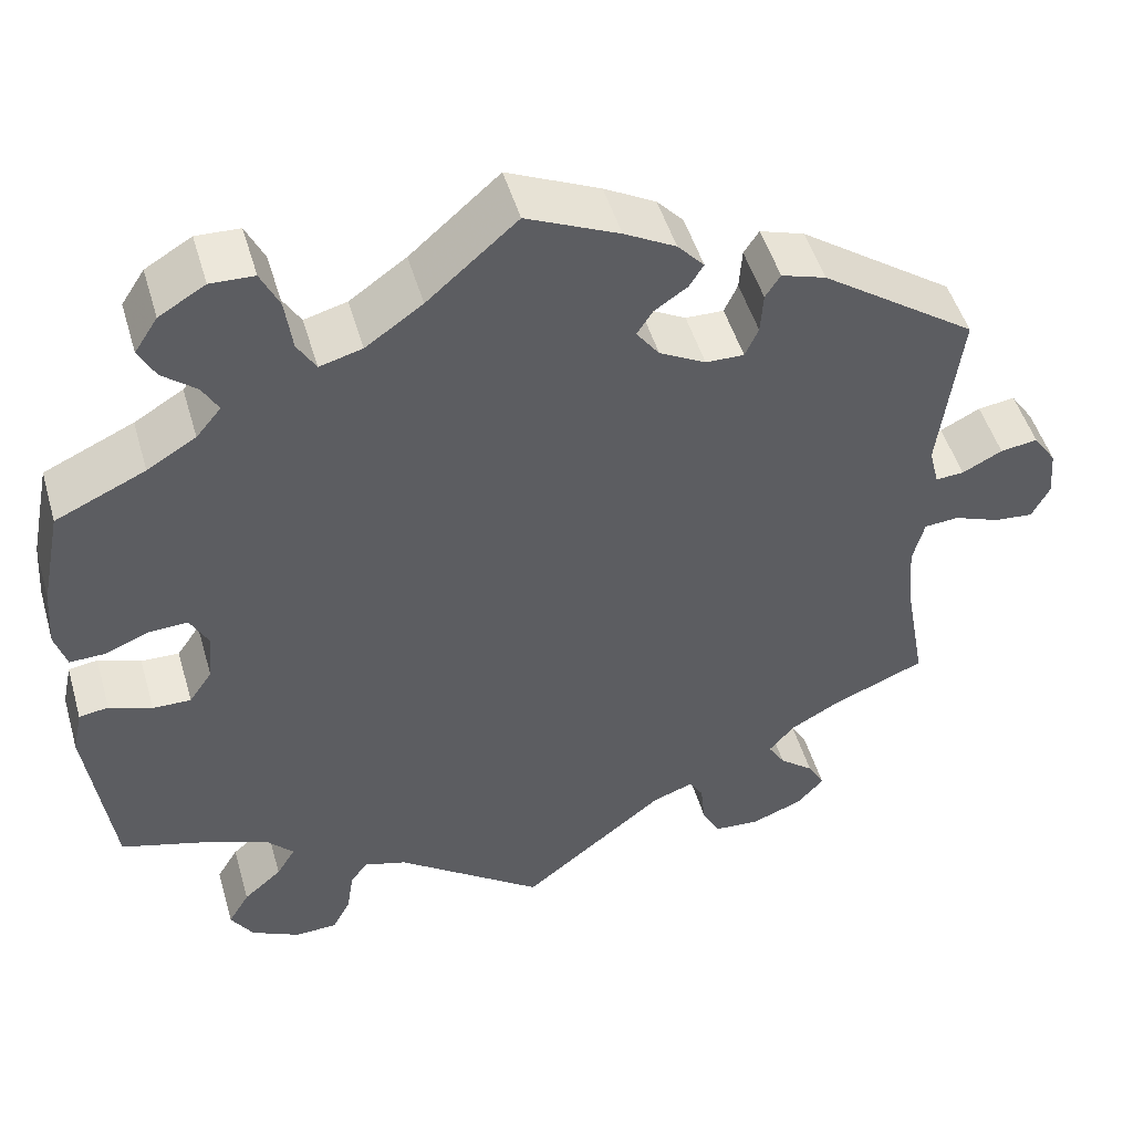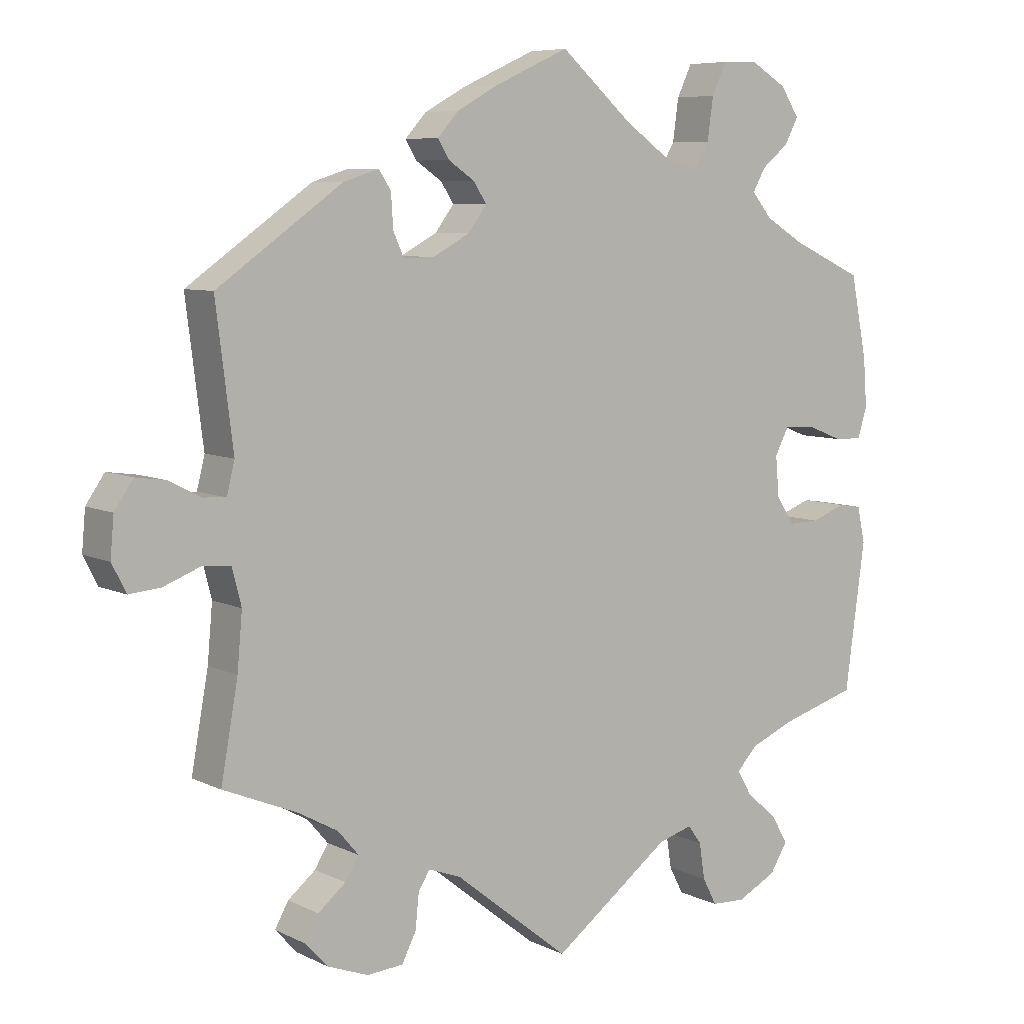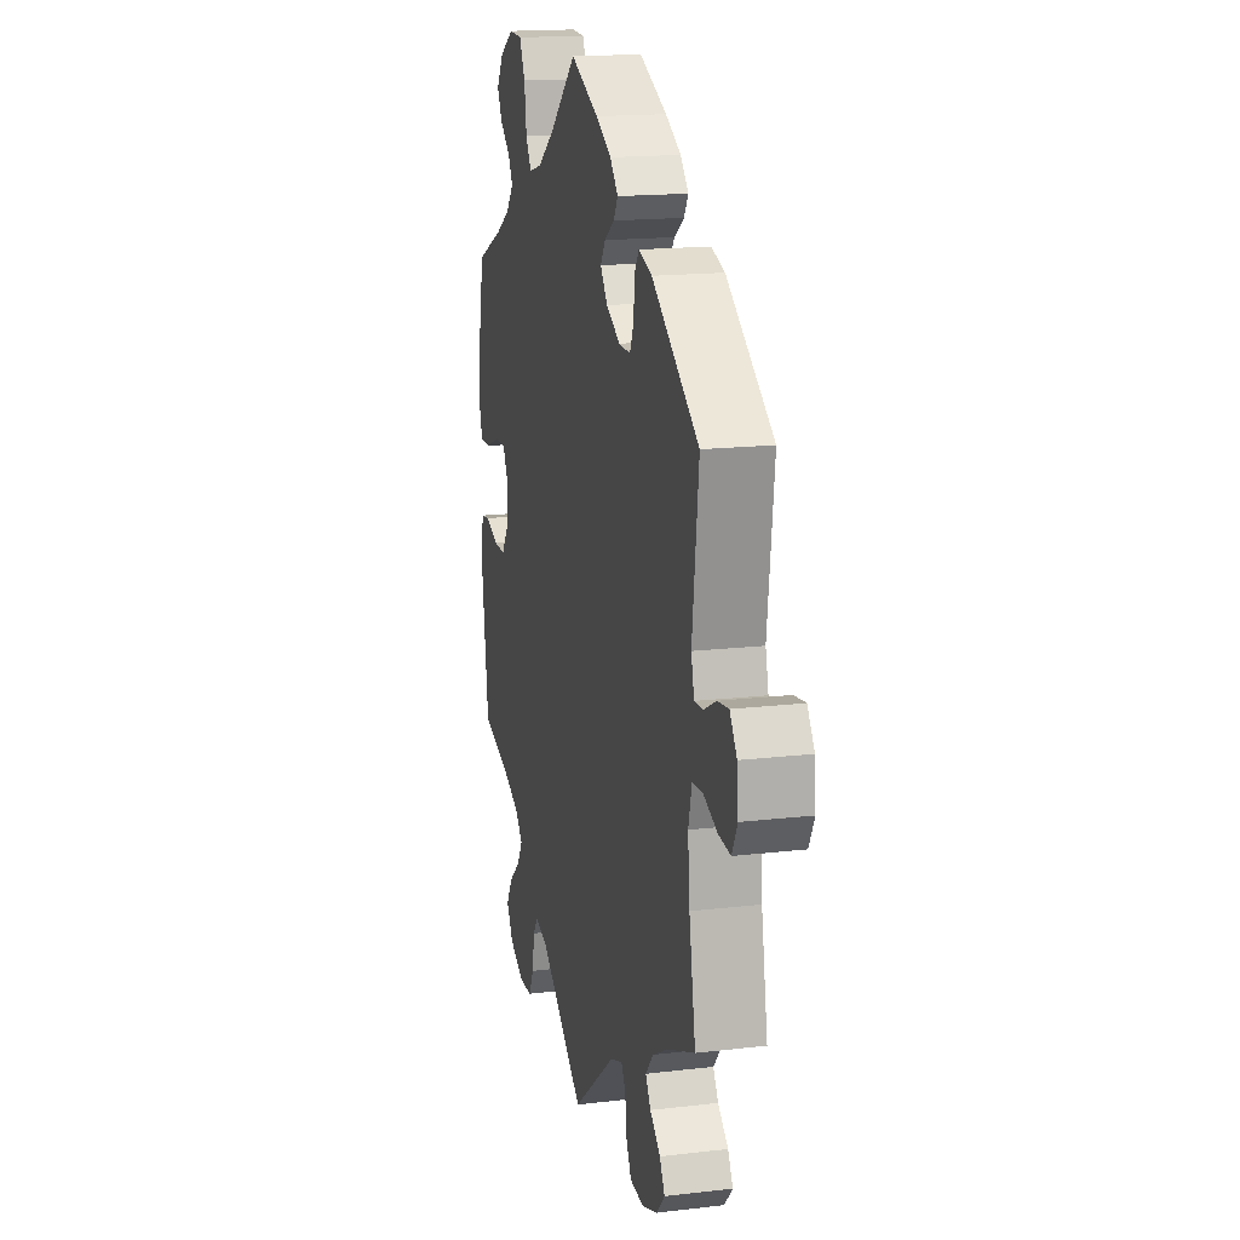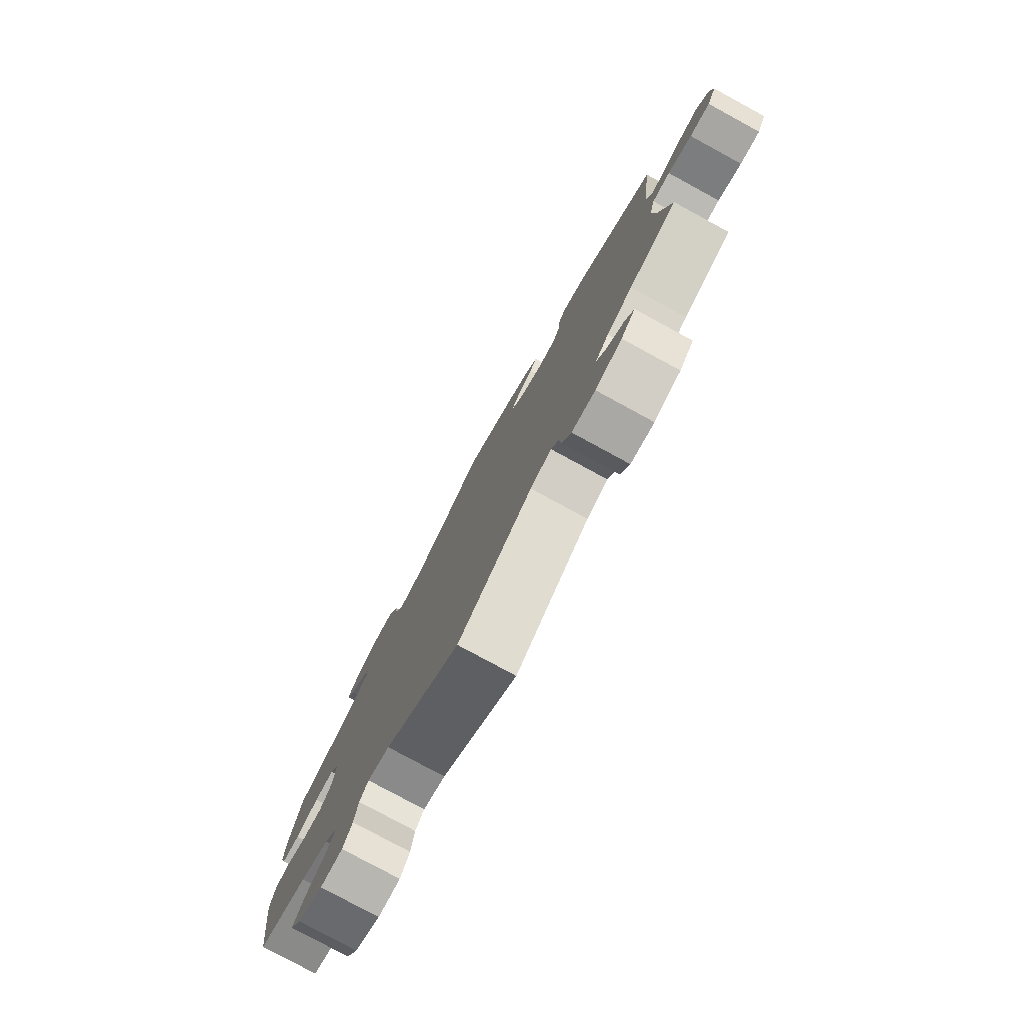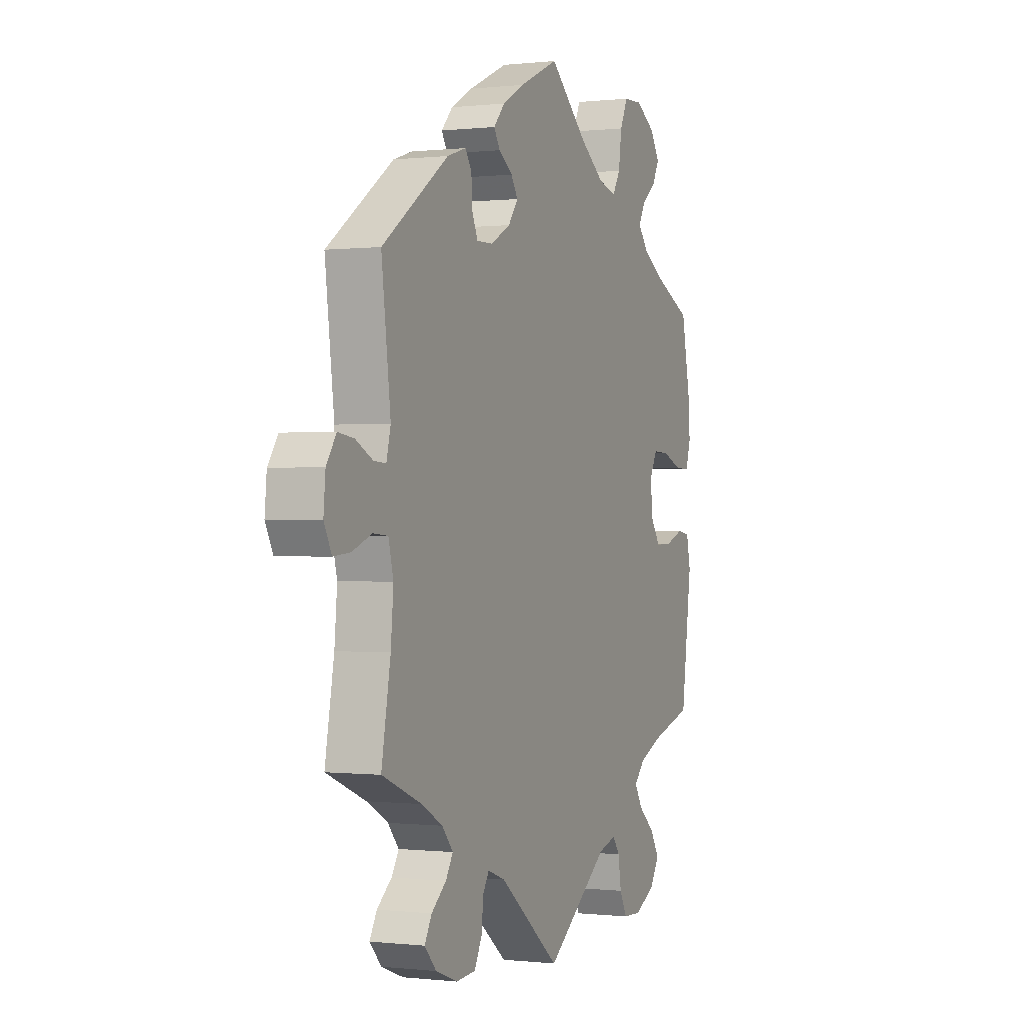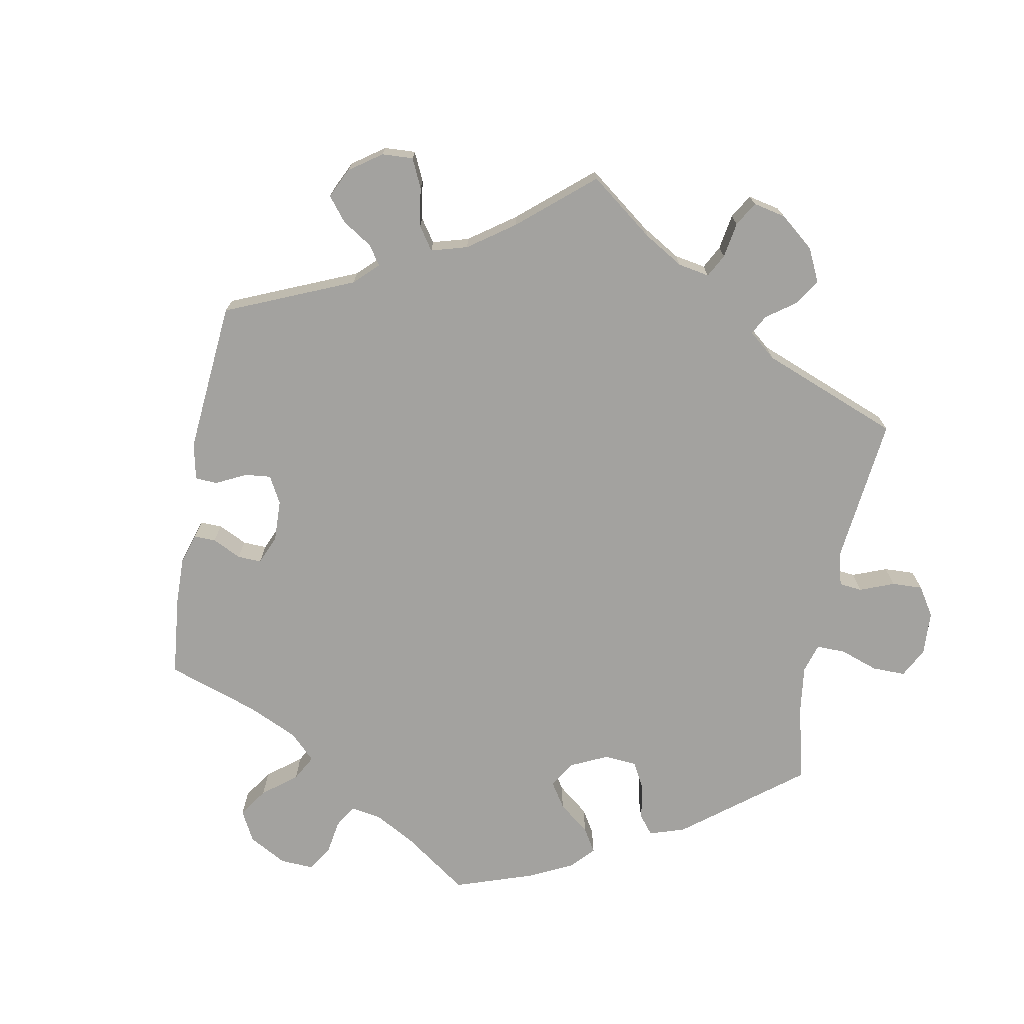
<metadata>
{"format":"obj","ext":"obj","renderer":"f3d","projection":"perspective","resolution":1024,"background":"white","views":[{"elev":49.3,"azim":-16.1,"up":"+Z"},{"elev":7.2,"azim":143.7,"up":"+Z"},{"elev":16.8,"azim":76.5,"up":"+Z"},{"elev":-79.3,"azim":61.5,"up":"+Z"},{"elev":-0.1,"azim":113.2,"up":"+Z"},{"elev":-72.6,"azim":109.6,"up":"+Y"}]}
</metadata>
<code>
v -0.528 0.07 -0.083
v -0.517 0.07 -0.032
v -0.484 0.07 -0.027
v -0.436 0.07 -0.045
v -0.393 0.07 -0.046
v -0.367 0.07 -0.008
v -0.362 0.07 0.049
v -0.382 0.07 0.087
v -0.425 0.07 0.085
v -0.476 0.07 0.065
v -0.515 0.07 0.064
v -0.528 0.07 0.107
v -0.523 0.07 0.175
v -0.5 0.07 0.289
v -0.399 0.07 0.335
v -0.344 0.07 0.368
v -0.316 0.07 0.402
v -0.334 0.07 0.434
v -0.372 0.07 0.465
v -0.391 0.07 0.501
v -0.365 0.07 0.541
v -0.313 0.07 0.572
v -0.264 0.07 0.57
v -0.243 0.07 0.526
v -0.235 0.07 0.467
v -0.214 0.07 0.432
v -0.166 0.07 0.445
v -0.102 0.07 0.49
v -0.001 0.07 0.578
v 0.103 0.07 0.531
v 0.161 0.07 0.499
v 0.191 0.07 0.466
v 0.175 0.07 0.44
v 0.138 0.07 0.415
v 0.12 0.07 0.387
v 0.146 0.07 0.352
v 0.198 0.07 0.324
v 0.241 0.07 0.323
v 0.256 0.07 0.356
v 0.259 0.07 0.403
v 0.276 0.07 0.429
v 0.326 0.07 0.413
v 0.501 0.07 0.29
v 0.477 0.07 0.097
v 0.488 0.07 0.053
v 0.52 0.07 0.055
v 0.565 0.07 0.078
v 0.607 0.07 0.084
v 0.633 0.07 0.046
v 0.638 0.07 -0.009
v 0.618 0.07 -0.048
v 0.574 0.07 -0.044
v 0.522 0.07 -0.024
v 0.483 0.07 -0.027
v 0.47 0.07 -0.078
v 0.477 0.07 -0.156
v 0.501 0.07 -0.289
v 0.397 0.07 -0.332
v 0.341 0.07 -0.363
v 0.312 0.07 -0.397
v 0.331 0.07 -0.428
v 0.37 0.07 -0.46
v 0.389 0.07 -0.494
v 0.358 0.07 -0.528
v 0.3 0.07 -0.55
v 0.249 0.07 -0.546
v 0.229 0.07 -0.507
v 0.224 0.07 -0.458
v 0.208 0.07 -0.432
v 0.162 0.07 -0.449
v 0 0.07 -0.578
v -0.166 0.07 -0.455
v -0.214 0.07 -0.441
v -0.233 0.07 -0.467
v -0.241 0.07 -0.518
v -0.261 0.07 -0.556
v -0.309 0.07 -0.558
v -0.364 0.07 -0.53
v -0.389 0.07 -0.49
v -0.365 0.07 -0.45
v -0.322 0.07 -0.413
v -0.301 0.07 -0.378
v -0.33 0.07 -0.347
v -0.392 0.07 -0.321
v -0.5 0.07 -0.289
v -0.528 0 -0.083
v -0.517 0 -0.032
v -0.484 0 -0.027
v -0.436 0 -0.045
v -0.393 0 -0.046
v -0.367 0 -0.008
v -0.362 0 0.049
v -0.382 0 0.087
v -0.425 0 0.085
v -0.476 0 0.065
v -0.515 0 0.064
v -0.528 0 0.107
v -0.523 0 0.175
v -0.5 0 0.289
v -0.399 0 0.335
v -0.344 0 0.368
v -0.316 0 0.402
v -0.334 0 0.434
v -0.372 0 0.465
v -0.391 0 0.501
v -0.365 0 0.541
v -0.313 0 0.572
v -0.264 0 0.57
v -0.243 0 0.526
v -0.235 0 0.467
v -0.214 0 0.432
v -0.166 0 0.445
v -0.102 0 0.49
v -0.001 0 0.578
v 0.103 0 0.531
v 0.161 0 0.499
v 0.191 0 0.466
v 0.175 0 0.44
v 0.138 0 0.415
v 0.12 0 0.387
v 0.146 0 0.352
v 0.198 0 0.324
v 0.241 0 0.323
v 0.256 0 0.356
v 0.259 0 0.403
v 0.276 0 0.429
v 0.326 0 0.413
v 0.501 0 0.29
v 0.477 0 0.097
v 0.488 0 0.053
v 0.52 0 0.055
v 0.565 0 0.078
v 0.607 0 0.084
v 0.633 0 0.046
v 0.638 0 -0.009
v 0.618 0 -0.048
v 0.574 0 -0.044
v 0.522 0 -0.024
v 0.483 0 -0.027
v 0.47 0 -0.078
v 0.477 0 -0.156
v 0.501 0 -0.289
v 0.397 0 -0.332
v 0.341 0 -0.363
v 0.312 0 -0.397
v 0.331 0 -0.428
v 0.37 0 -0.46
v 0.389 0 -0.494
v 0.358 0 -0.528
v 0.3 0 -0.55
v 0.249 0 -0.546
v 0.229 0 -0.507
v 0.224 0 -0.458
v 0.208 0 -0.432
v 0.162 0 -0.449
v 0 0 -0.578
v -0.166 0 -0.455
v -0.214 0 -0.441
v -0.233 0 -0.467
v -0.241 0 -0.518
v -0.261 0 -0.556
v -0.309 0 -0.558
v -0.364 0 -0.53
v -0.389 0 -0.49
v -0.365 0 -0.45
v -0.322 0 -0.413
v -0.301 0 -0.378
v -0.33 0 -0.347
v -0.392 0 -0.321
v -0.5 0 -0.289
f 84 85 1 2
f 83 84 2 3
f 82 83 3 4
f 78 79 80 81
f 78 81 82
f 77 78 82
f 74 75 76 77
f 73 74 77 82
f 72 73 82 4
f 70 71 72 4
f 65 66 67 68
f 65 68 69
f 64 65 69
f 61 62 63 64
f 60 61 64 69
f 59 60 69
f 58 59 69 70
f 56 57 58
f 55 56 58 70
f 50 51 52 53
f 50 53 54
f 49 50 54
f 46 47 48 49
f 45 46 49 54
f 44 45 54 55
f 42 43 44
f 39 40 41 42
f 38 39 42 44
f 37 38 44 55
f 31 32 33 34
f 31 34 35
f 28 29 30 31
f 27 28 31 35
f 26 27 35 36
f 22 23 24 25
f 22 25 26
f 21 22 26
f 18 19 20 21
f 17 18 21 26
f 16 17 26 36
f 12 13 14 15
f 9 10 11 12
f 8 9 12 15
f 7 8 15 16
f 55 70 4 5
f 37 55 5 6
f 7 16 36 37
f 6 7 37
f 87 86 170 169
f 88 87 169 168
f 89 88 168 167
f 166 165 164 163
f 167 166 163
f 167 163 162
f 162 161 160 159
f 167 162 159 158
f 89 167 158 157
f 89 157 156 155
f 153 152 151 150
f 154 153 150
f 154 150 149
f 149 148 147 146
f 154 149 146 145
f 154 145 144
f 155 154 144 143
f 143 142 141
f 155 143 141 140
f 138 137 136 135
f 139 138 135
f 139 135 134
f 134 133 132 131
f 139 134 131 130
f 140 139 130 129
f 129 128 127
f 127 126 125 124
f 129 127 124 123
f 140 129 123 122
f 119 118 117 116
f 120 119 116
f 116 115 114 113
f 120 116 113 112
f 121 120 112 111
f 110 109 108 107
f 111 110 107
f 111 107 106
f 106 105 104 103
f 111 106 103 102
f 121 111 102 101
f 100 99 98 97
f 97 96 95 94
f 100 97 94 93
f 101 100 93 92
f 90 89 155 140
f 91 90 140 122
f 122 121 101 92
f 122 92 91
f 1 86 87 2
f 2 87 88 3
f 3 88 89 4
f 4 89 90 5
f 5 90 91 6
f 6 91 92 7
f 7 92 93 8
f 8 93 94 9
f 9 94 95 10
f 10 95 96 11
f 11 96 97 12
f 12 97 98 13
f 13 98 99 14
f 14 99 100 15
f 15 100 101 16
f 16 101 102 17
f 17 102 103 18
f 18 103 104 19
f 19 104 105 20
f 20 105 106 21
f 21 106 107 22
f 22 107 108 23
f 23 108 109 24
f 24 109 110 25
f 25 110 111 26
f 26 111 112 27
f 27 112 113 28
f 28 113 114 29
f 29 114 115 30
f 30 115 116 31
f 31 116 117 32
f 32 117 118 33
f 33 118 119 34
f 34 119 120 35
f 35 120 121 36
f 36 121 122 37
f 37 122 123 38
f 38 123 124 39
f 39 124 125 40
f 40 125 126 41
f 41 126 127 42
f 42 127 128 43
f 43 128 129 44
f 44 129 130 45
f 45 130 131 46
f 46 131 132 47
f 47 132 133 48
f 48 133 134 49
f 49 134 135 50
f 50 135 136 51
f 51 136 137 52
f 52 137 138 53
f 53 138 139 54
f 54 139 140 55
f 55 140 141 56
f 56 141 142 57
f 57 142 143 58
f 58 143 144 59
f 59 144 145 60
f 60 145 146 61
f 61 146 147 62
f 62 147 148 63
f 63 148 149 64
f 64 149 150 65
f 65 150 151 66
f 66 151 152 67
f 67 152 153 68
f 68 153 154 69
f 69 154 155 70
f 70 155 156 71
f 71 156 157 72
f 72 157 158 73
f 73 158 159 74
f 74 159 160 75
f 75 160 161 76
f 76 161 162 77
f 77 162 163 78
f 78 163 164 79
f 79 164 165 80
f 80 165 166 81
f 81 166 167 82
f 82 167 168 83
f 83 168 169 84
f 84 169 170 85
f 85 170 86 1

</code>
